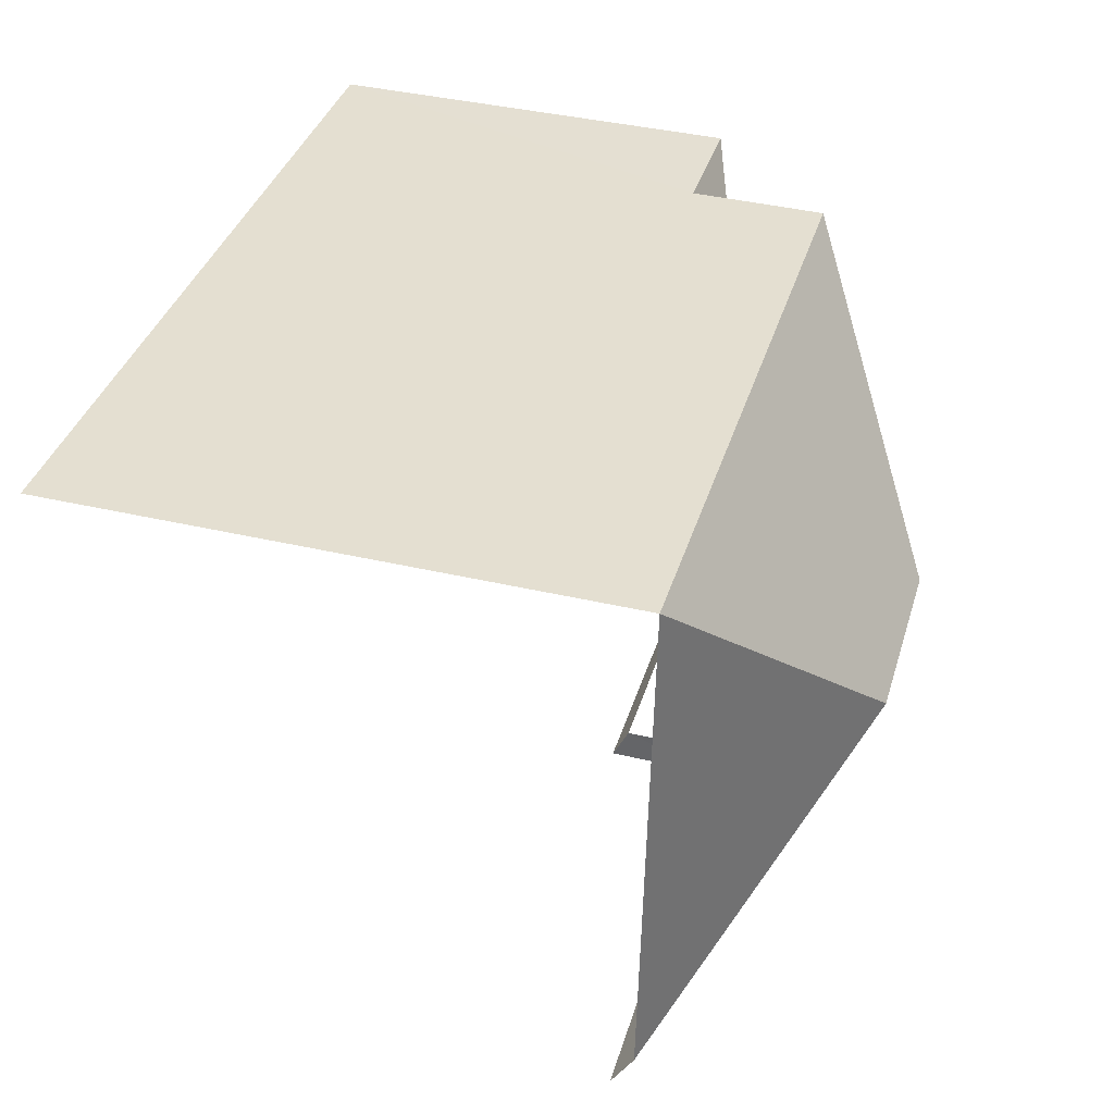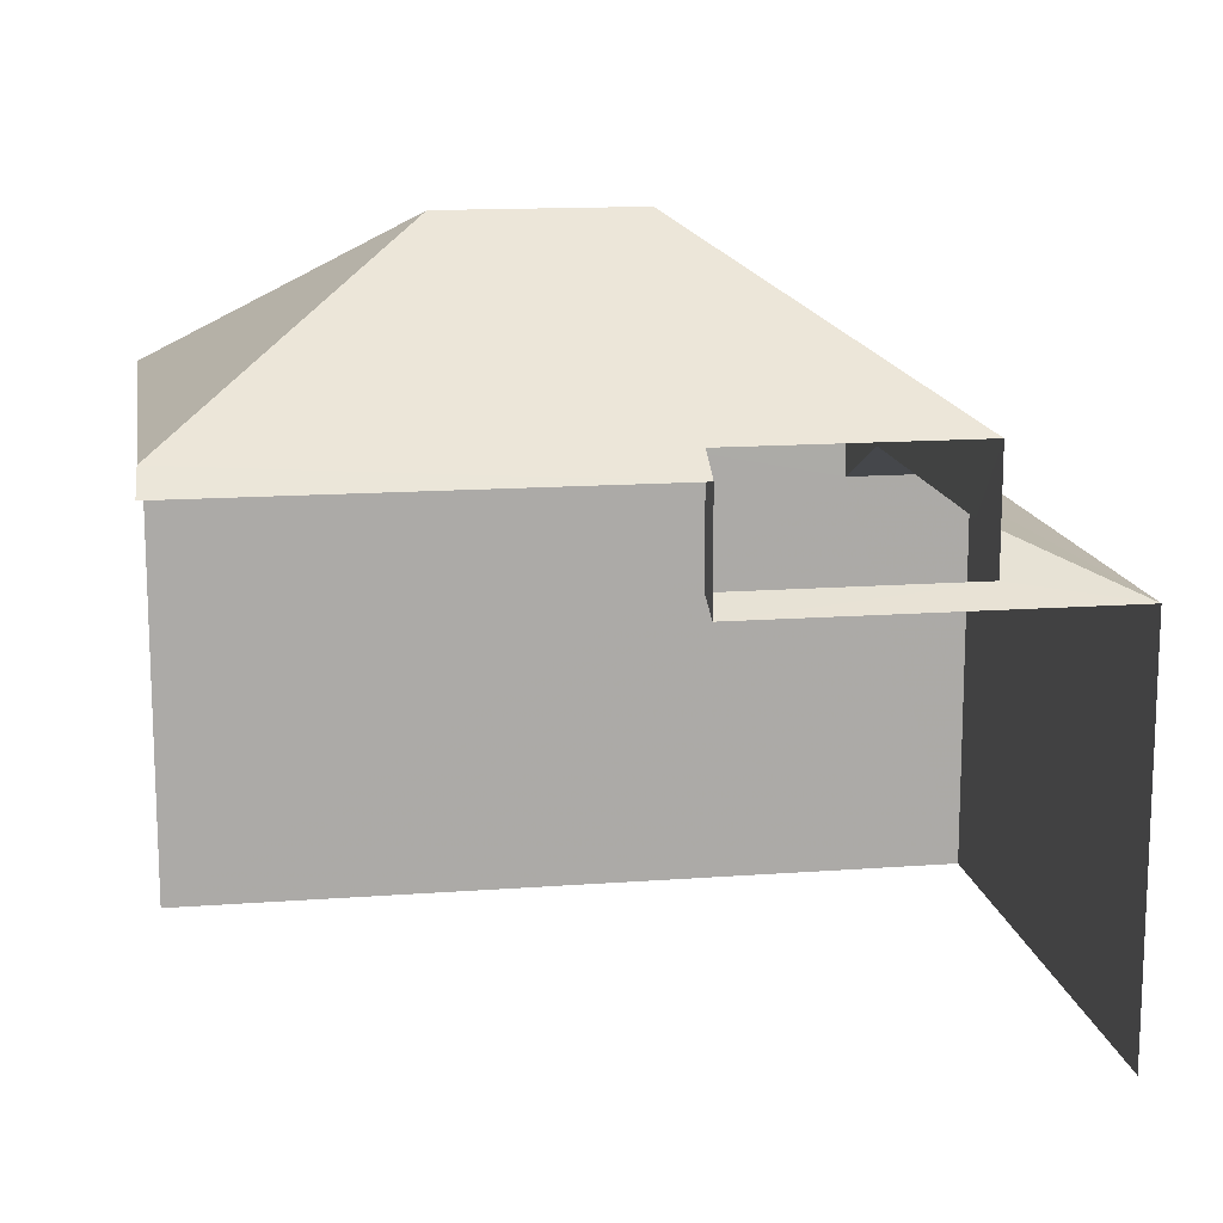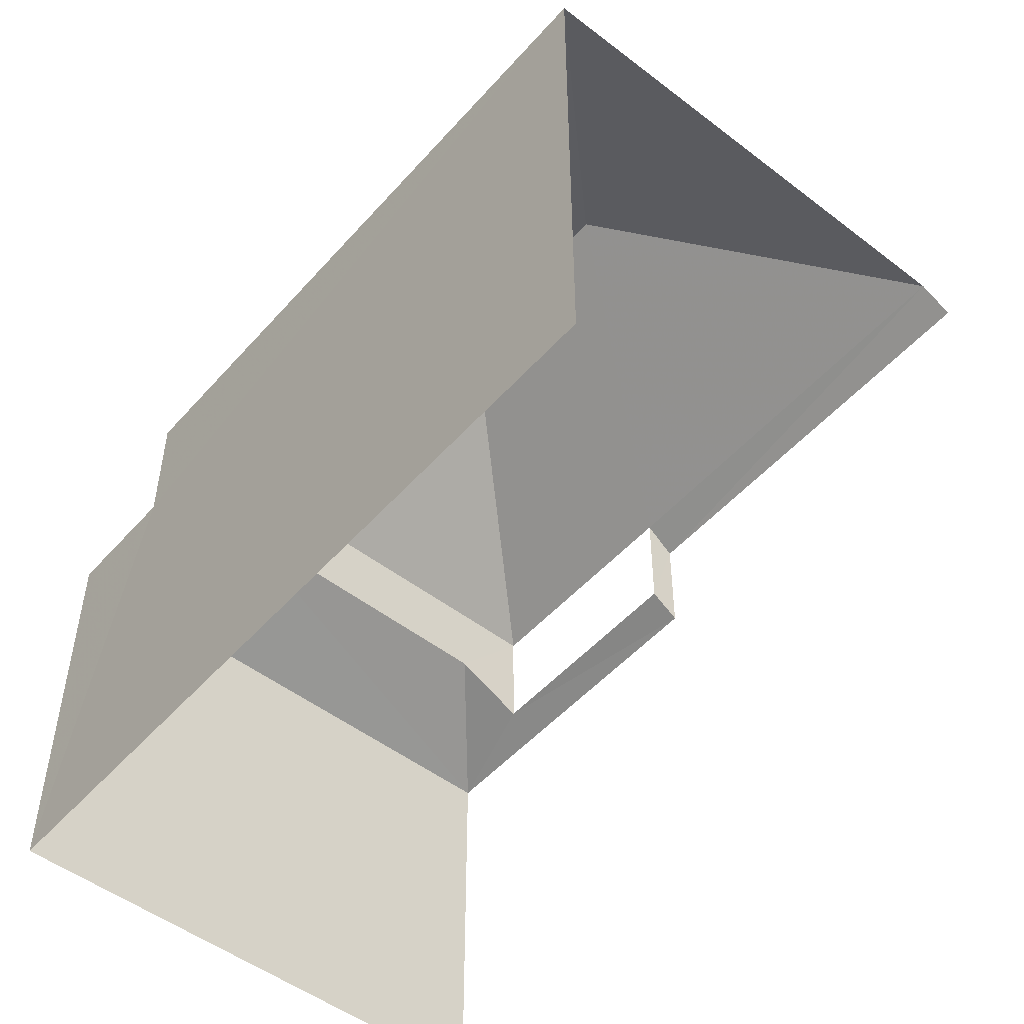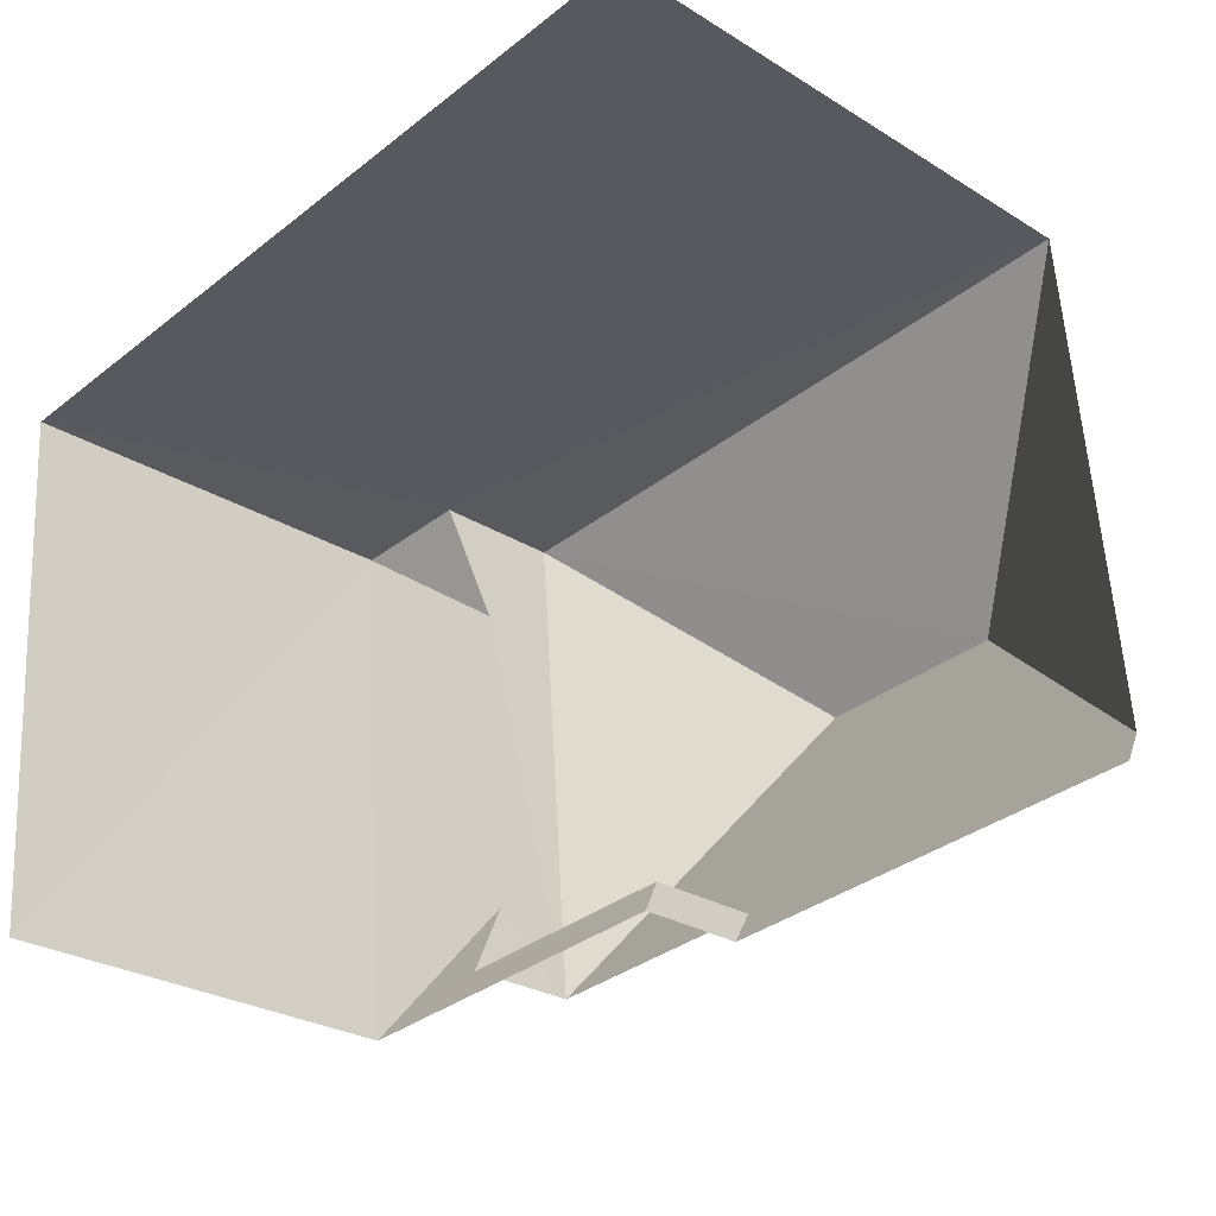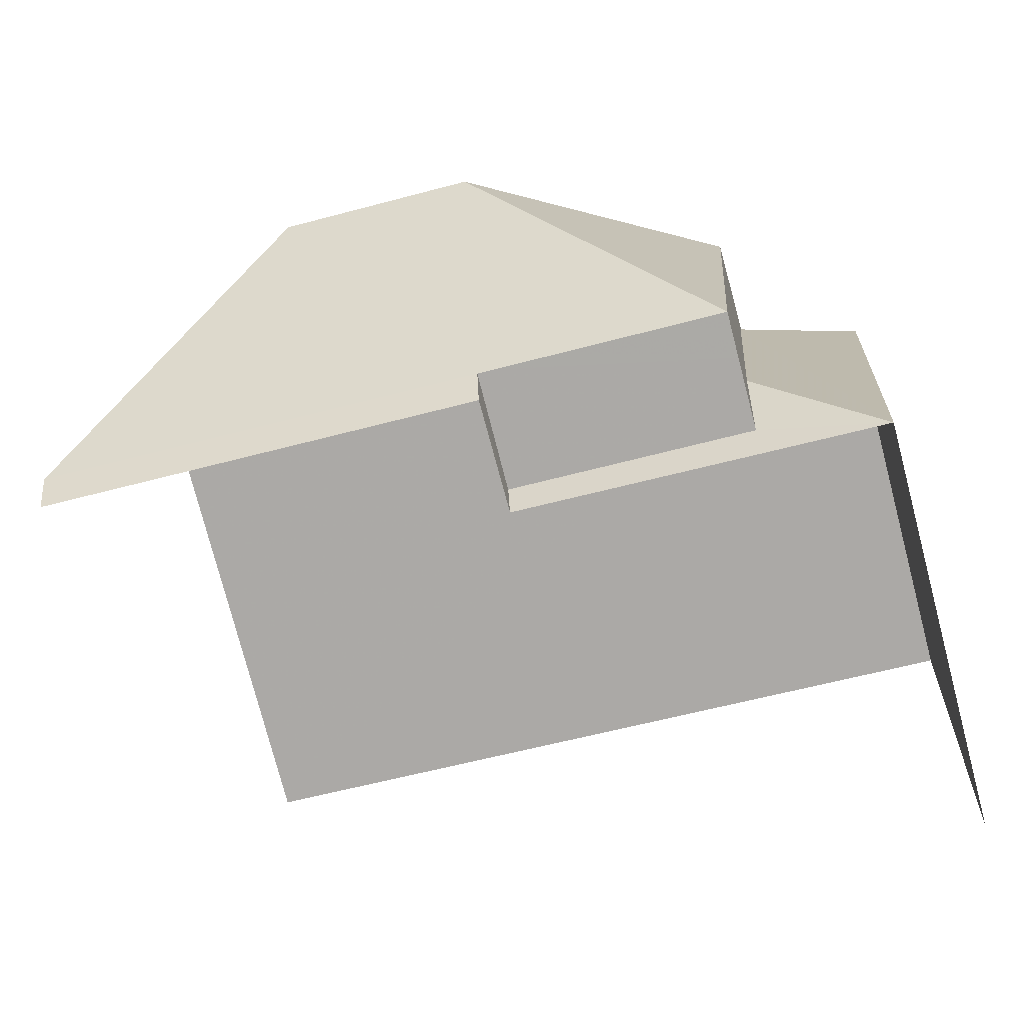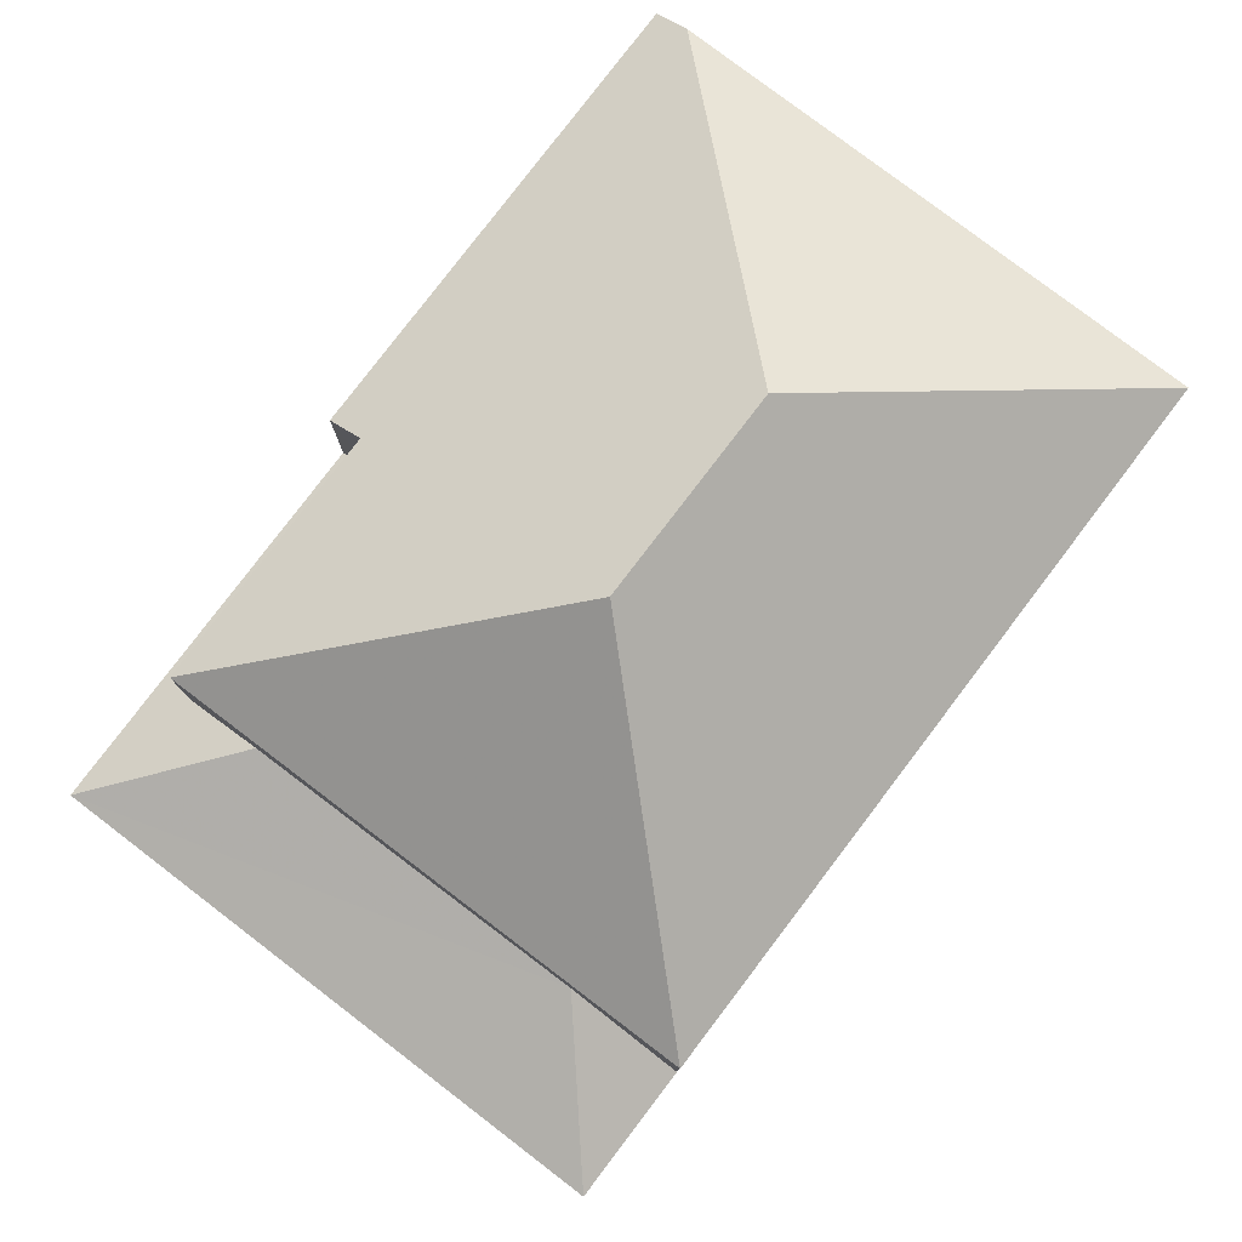
<metadata>
{"format":"obj","ext":"obj","renderer":"f3d","projection":"perspective","resolution":1024,"background":"white","views":[{"elev":40.8,"azim":-74.3,"up":"+Y"},{"elev":14.2,"azim":-14.0,"up":"+Z"},{"elev":-50.6,"azim":-134.6,"up":"+Z"},{"elev":-27.4,"azim":-133.5,"up":"+Y"},{"elev":-77.7,"azim":14.6,"up":"+Y"},{"elev":79.7,"azim":122.6,"up":"+Z"}]}
</metadata>
<code>
v -3.14e+05 4.152e+04 54.25
v -3.14e+05 4.153e+04 54.25
v -3.14e+05 4.152e+04 54.24
v -3.14e+05 4.153e+04 54.25
v -3.14e+05 4.152e+04 62.57
v -3.14e+05 4.152e+04 65.05
v -3.14e+05 4.152e+04 62.57
v -3.14e+05 4.152e+04 62.57
v -3.14e+05 4.152e+04 62.25
v -3.14e+05 4.152e+04 62.25
v -3.14e+05 4.152e+04 65.05
v -3.14e+05 4.153e+04 60.54
v -3.14e+05 4.152e+04 61.32
v -3.14e+05 4.153e+04 60.54
v -3.14e+05 4.153e+04 62.57
v -3.14e+05 4.153e+04 62.57
v -3.14e+05 4.152e+04 60.53
v -3.14e+05 4.152e+04 60.77
v -3.14e+05 4.152e+04 60.53
v -3.14e+05 4.152e+04 60.77
v -3.14e+05 4.152e+04 61.32
f 1 2 3
f 1 4 2
f 18 5 7
f 20 18 7
f 9 10 19
f 10 1 19
f 19 3 17
f 19 1 3
f 16 4 8
f 8 1 10
f 8 4 1
f 5 6 7
f 8 9 7
f 10 9 8
f 7 6 11
f 8 7 11
f 12 13 14
f 6 5 15
f 15 16 11
f 6 15 11
f 17 18 19
f 19 18 20
f 21 18 17
f 13 17 14
f 13 21 17
f 11 16 8
f 14 3 2
f 14 17 3
f 15 13 12
f 21 5 18
f 5 13 15
f 21 13 5
f 16 12 4
f 4 12 2
f 16 15 12
f 2 12 14
f 20 9 19
f 20 7 9

</code>
